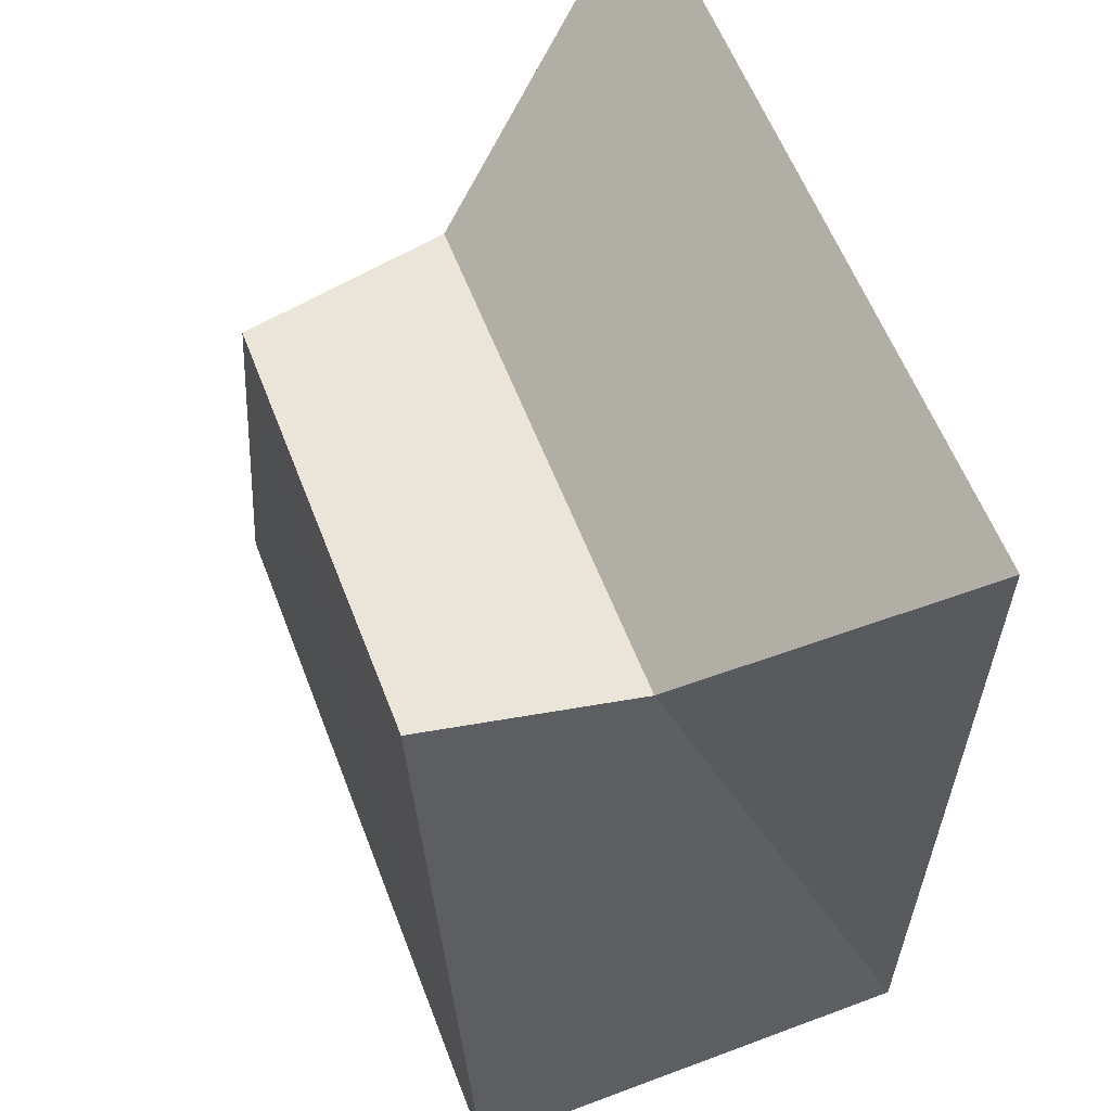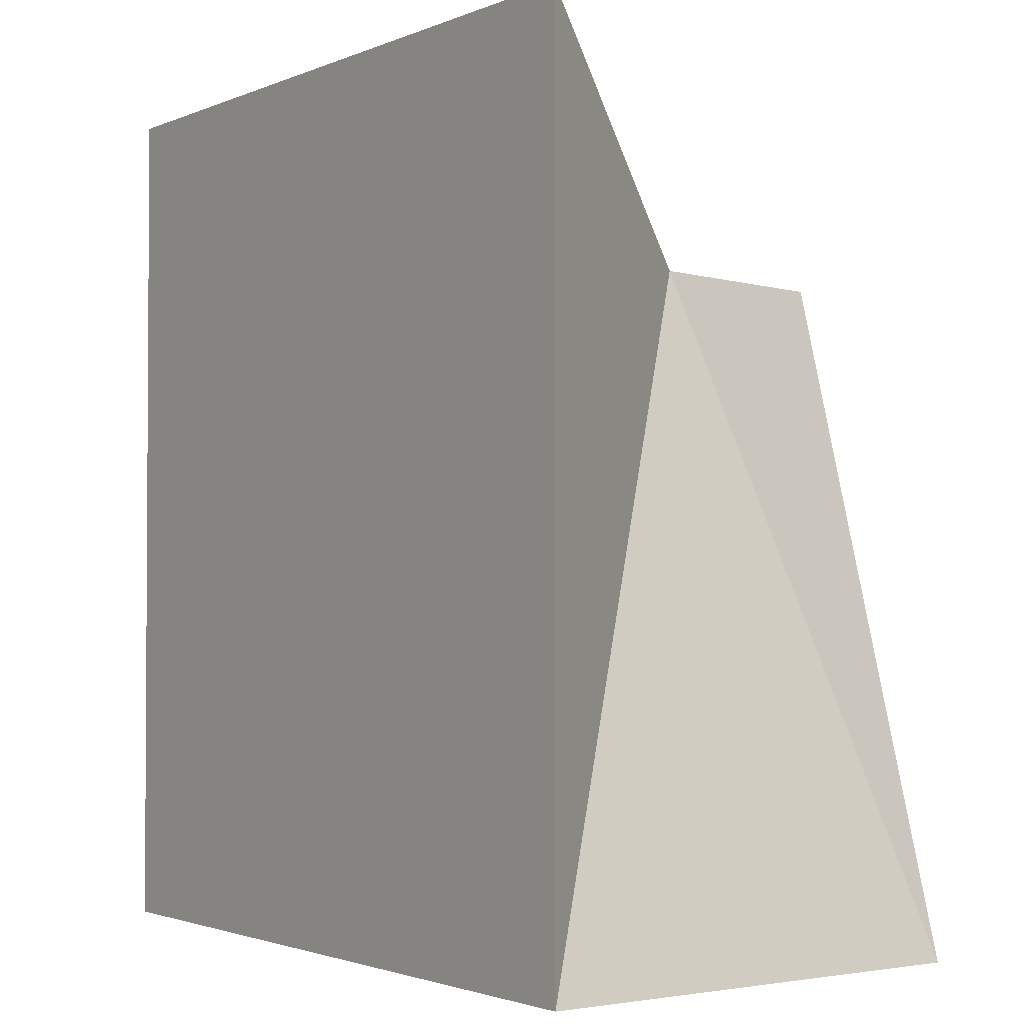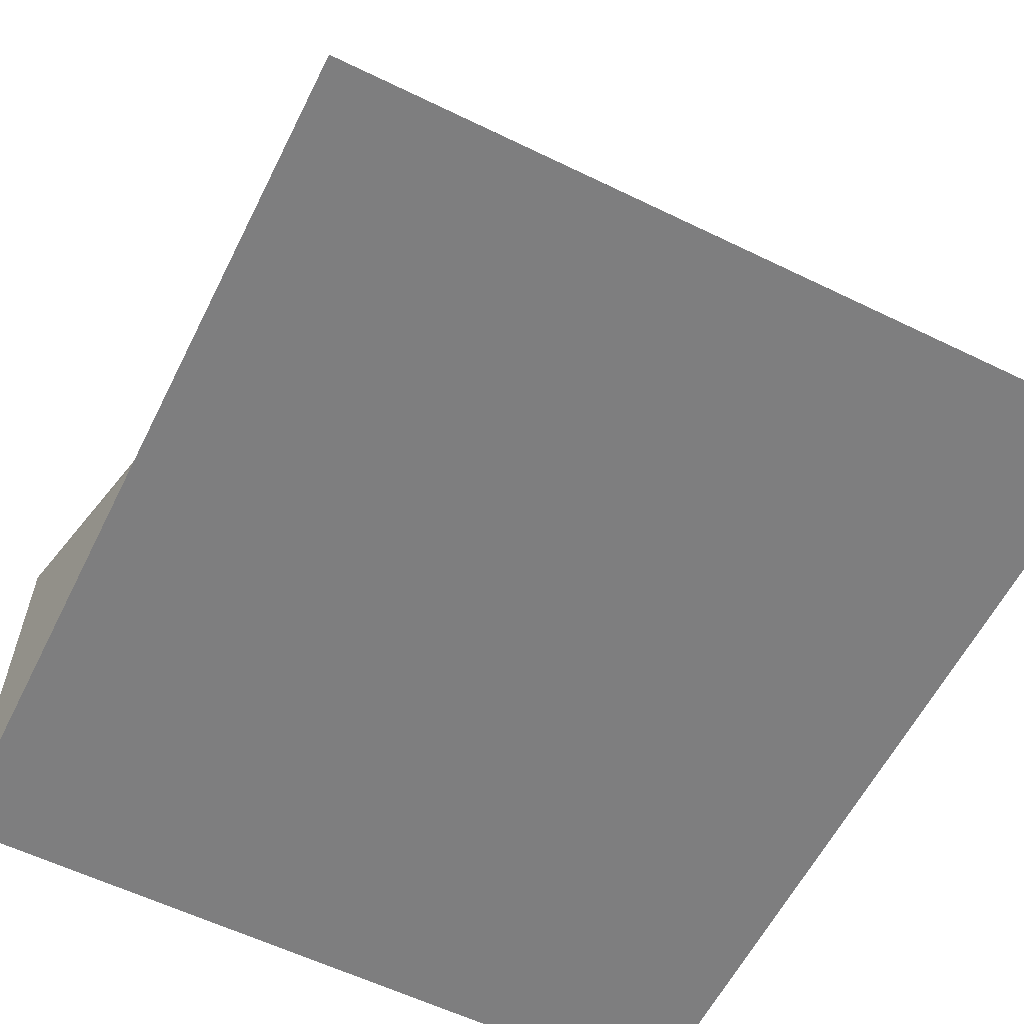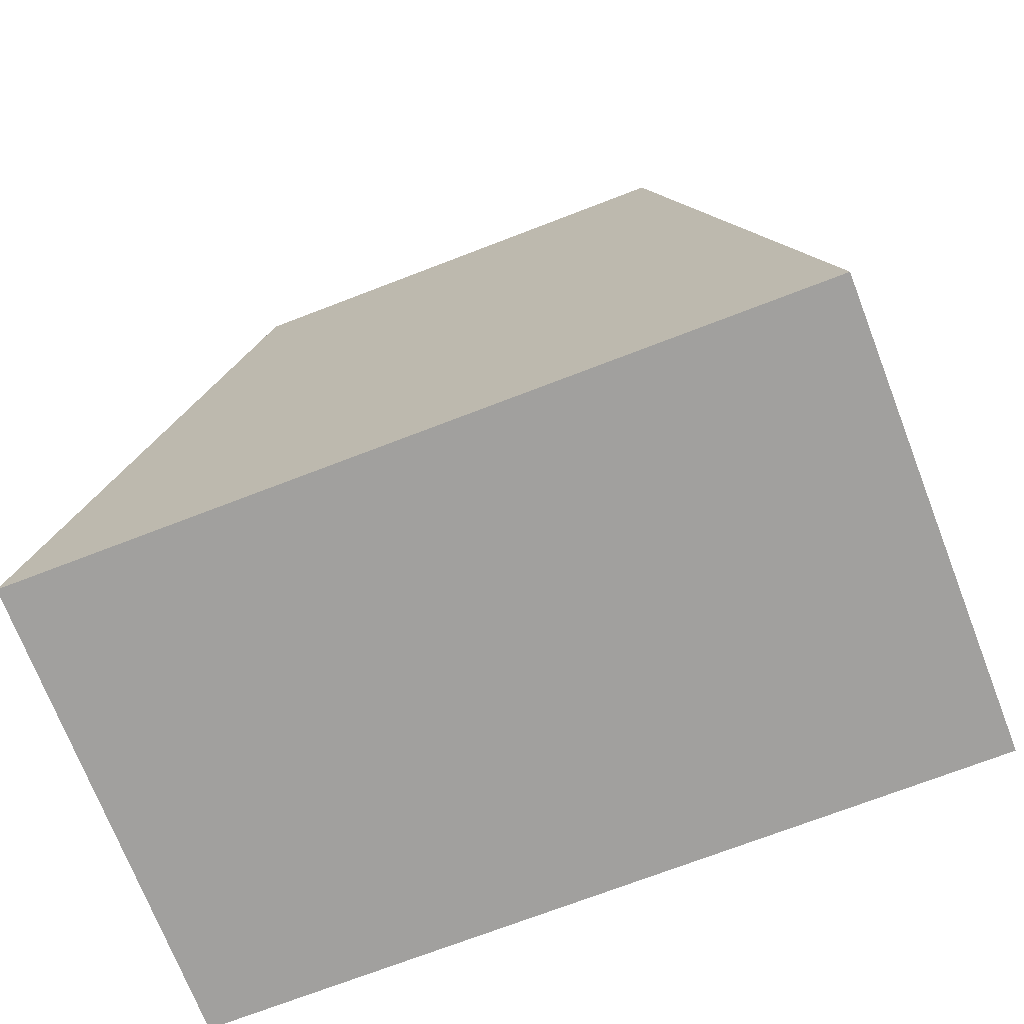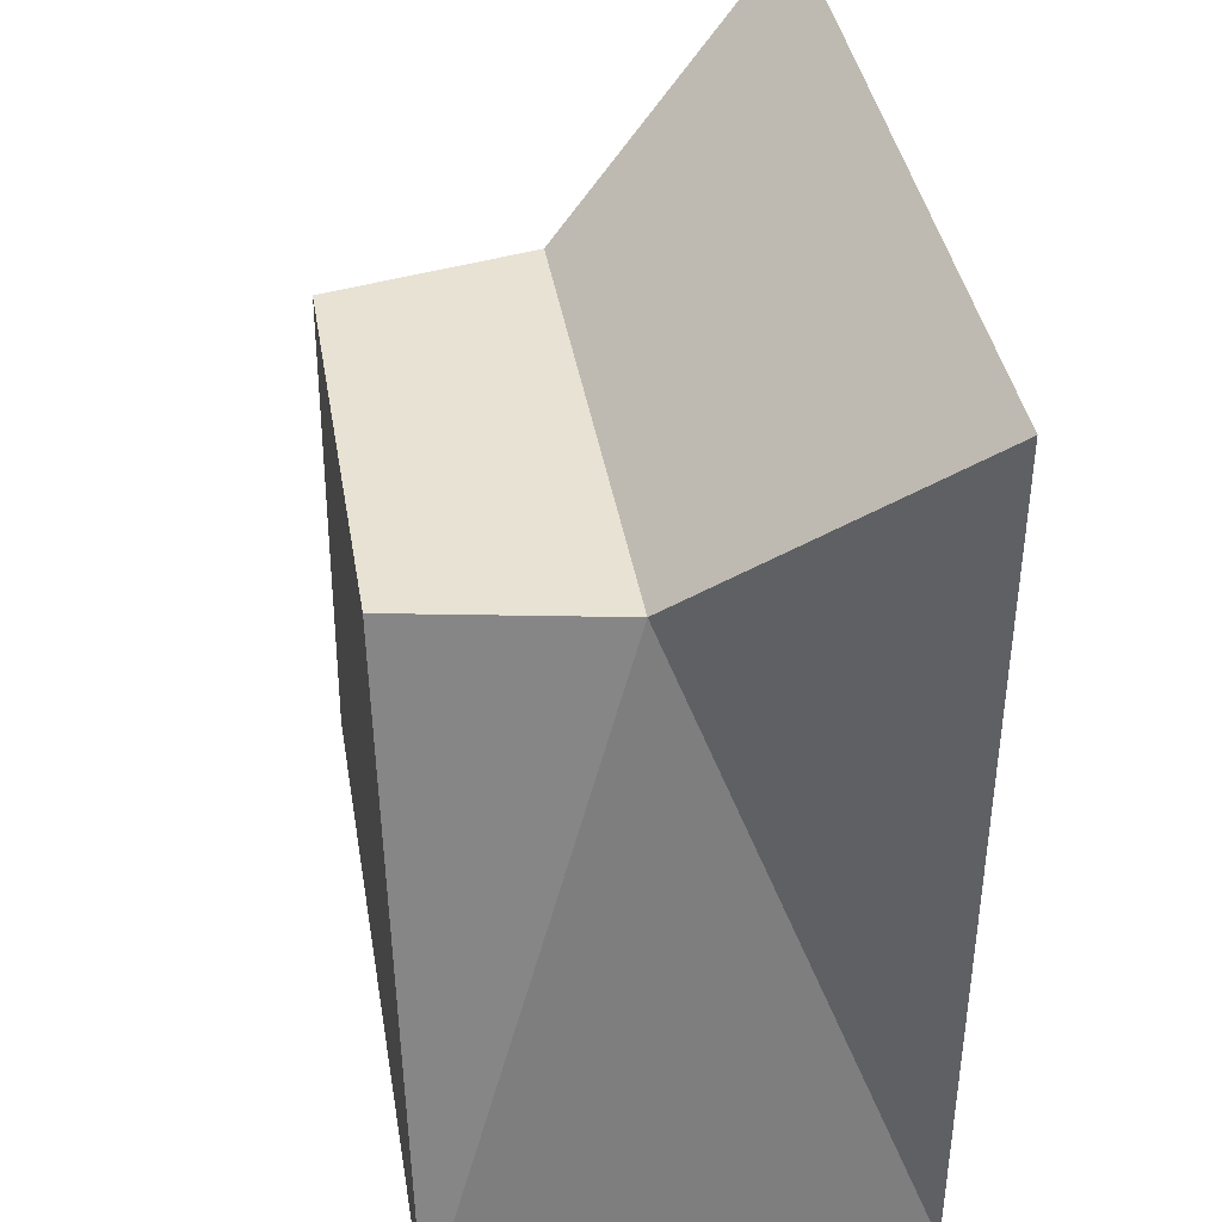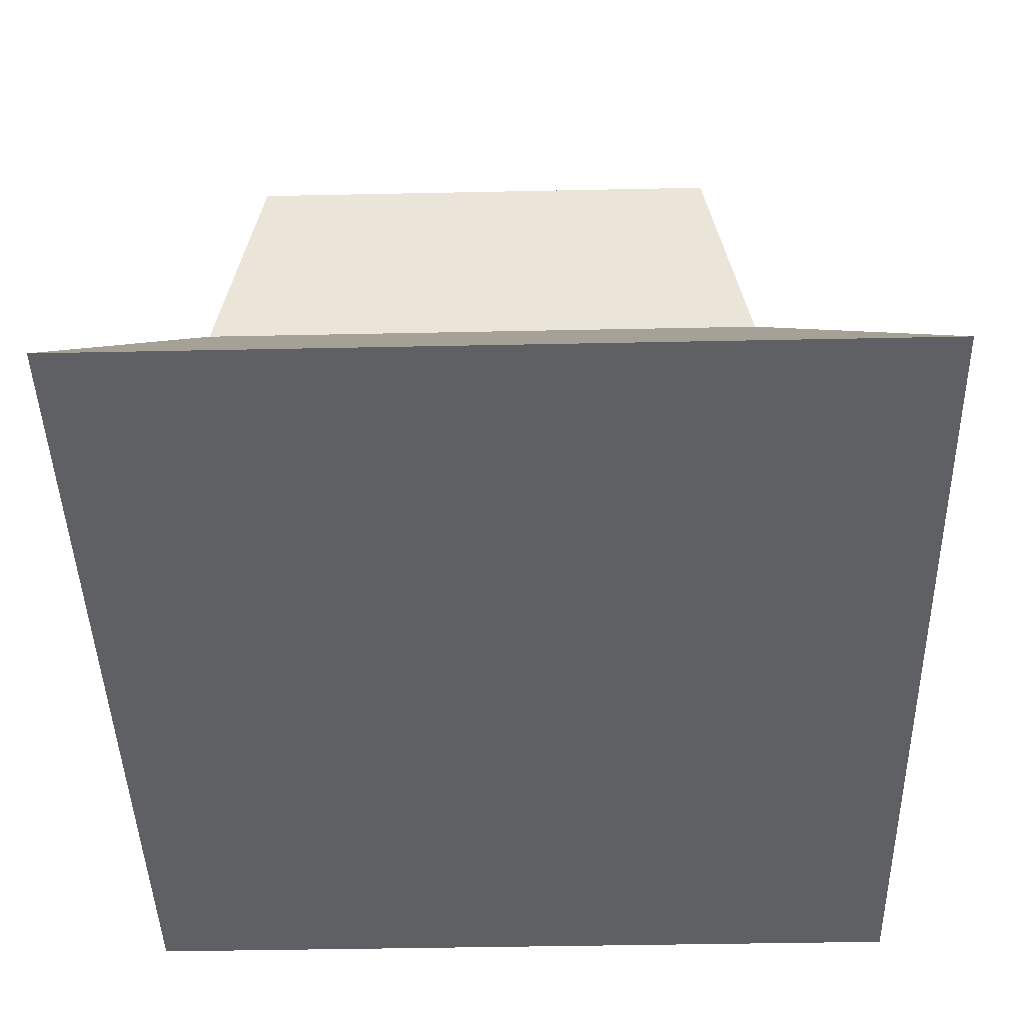
<metadata>
{"format":"obj","ext":"obj","renderer":"f3d","projection":"perspective","resolution":1024,"background":"white","views":[{"elev":59.4,"azim":-111.0,"up":"+Z"},{"elev":-2.1,"azim":54.5,"up":"+Z"},{"elev":-59.4,"azim":-26.5,"up":"+Y"},{"elev":-71.8,"azim":-158.9,"up":"+Z"},{"elev":39.8,"azim":-99.6,"up":"+Z"},{"elev":-43.4,"azim":1.4,"up":"+Y"}]}
</metadata>
<code>
o Cube
v 6.284 1.976 -6.281
v 6.284 -1.971 -6.281
v 3.917 1.988 4.307
v 6.284 -1.971 7.67
v -5.917 1.976 -6.281
v -5.917 -1.971 -6.281
v -4.284 1.983 4.309
v -5.917 -1.971 7.67
v 3.274 5.3 4.305
v -3.644 5.294 4.306
v 6.283 5.287 -6.284
v -5.919 5.287 -6.284
f 3 10 7
f 3 8 4
f 7 6 8
f 2 8 6
f 2 3 4
f 5 2 6
f 5 11 1
f 3 7 8
f 7 5 6
f 2 4 8
f 2 1 3
f 5 1 2
f 12 9 11
f 12 10 9
f 7 12 5
f 3 11 9
f 3 9 10
f 5 12 11
f 7 10 12
f 3 1 11

</code>
